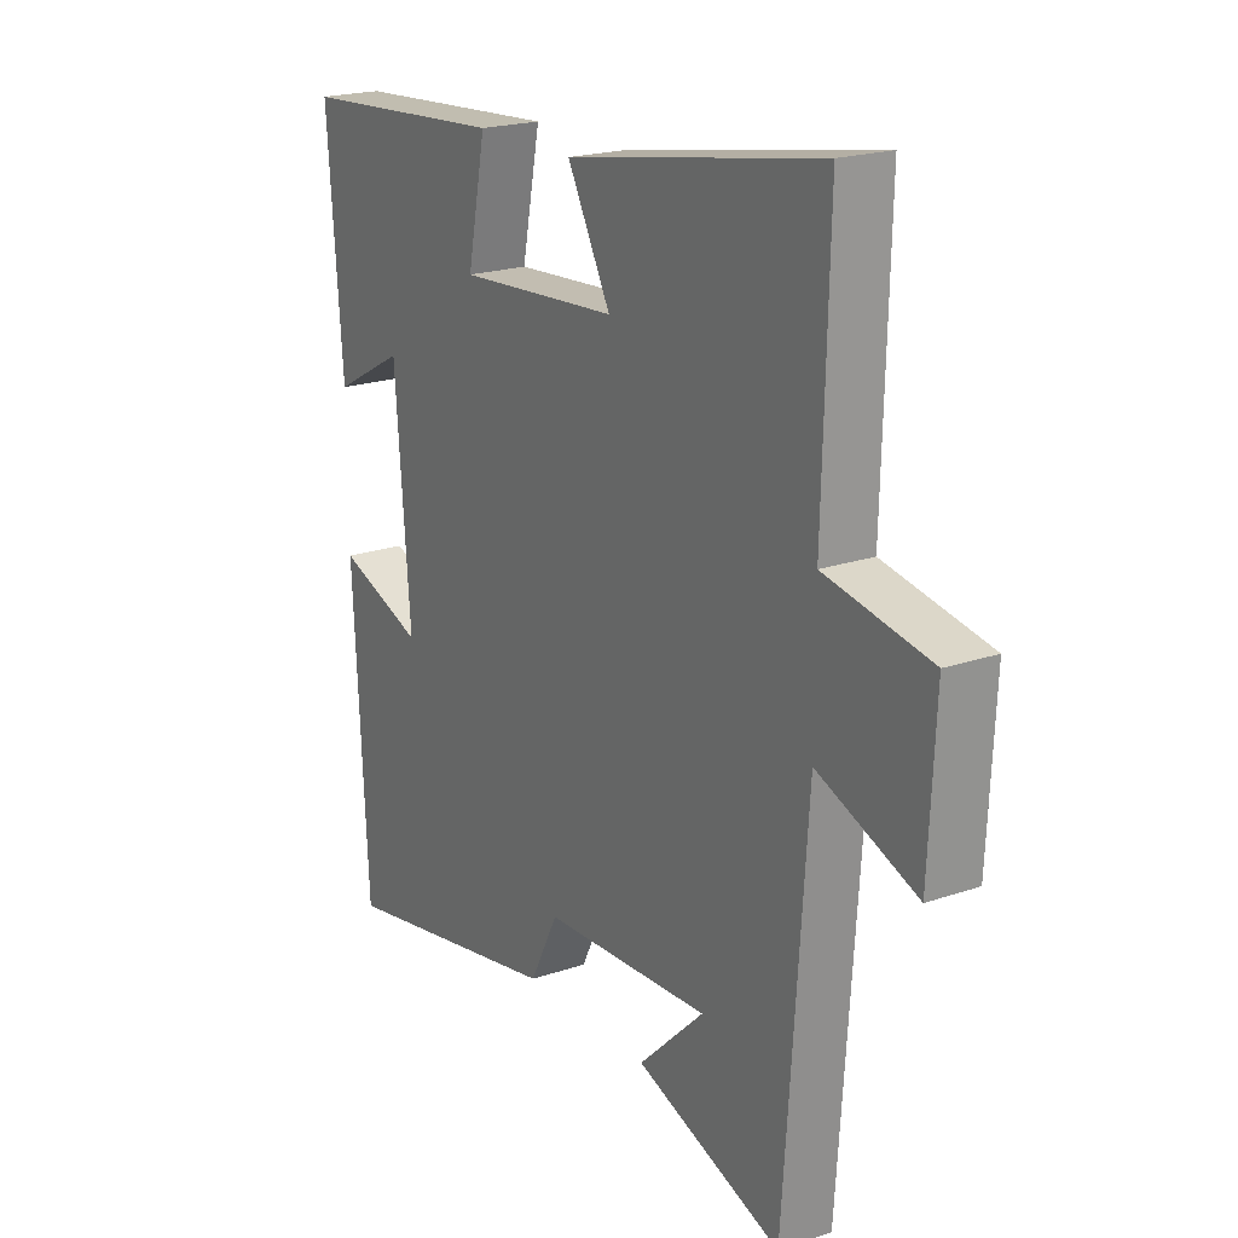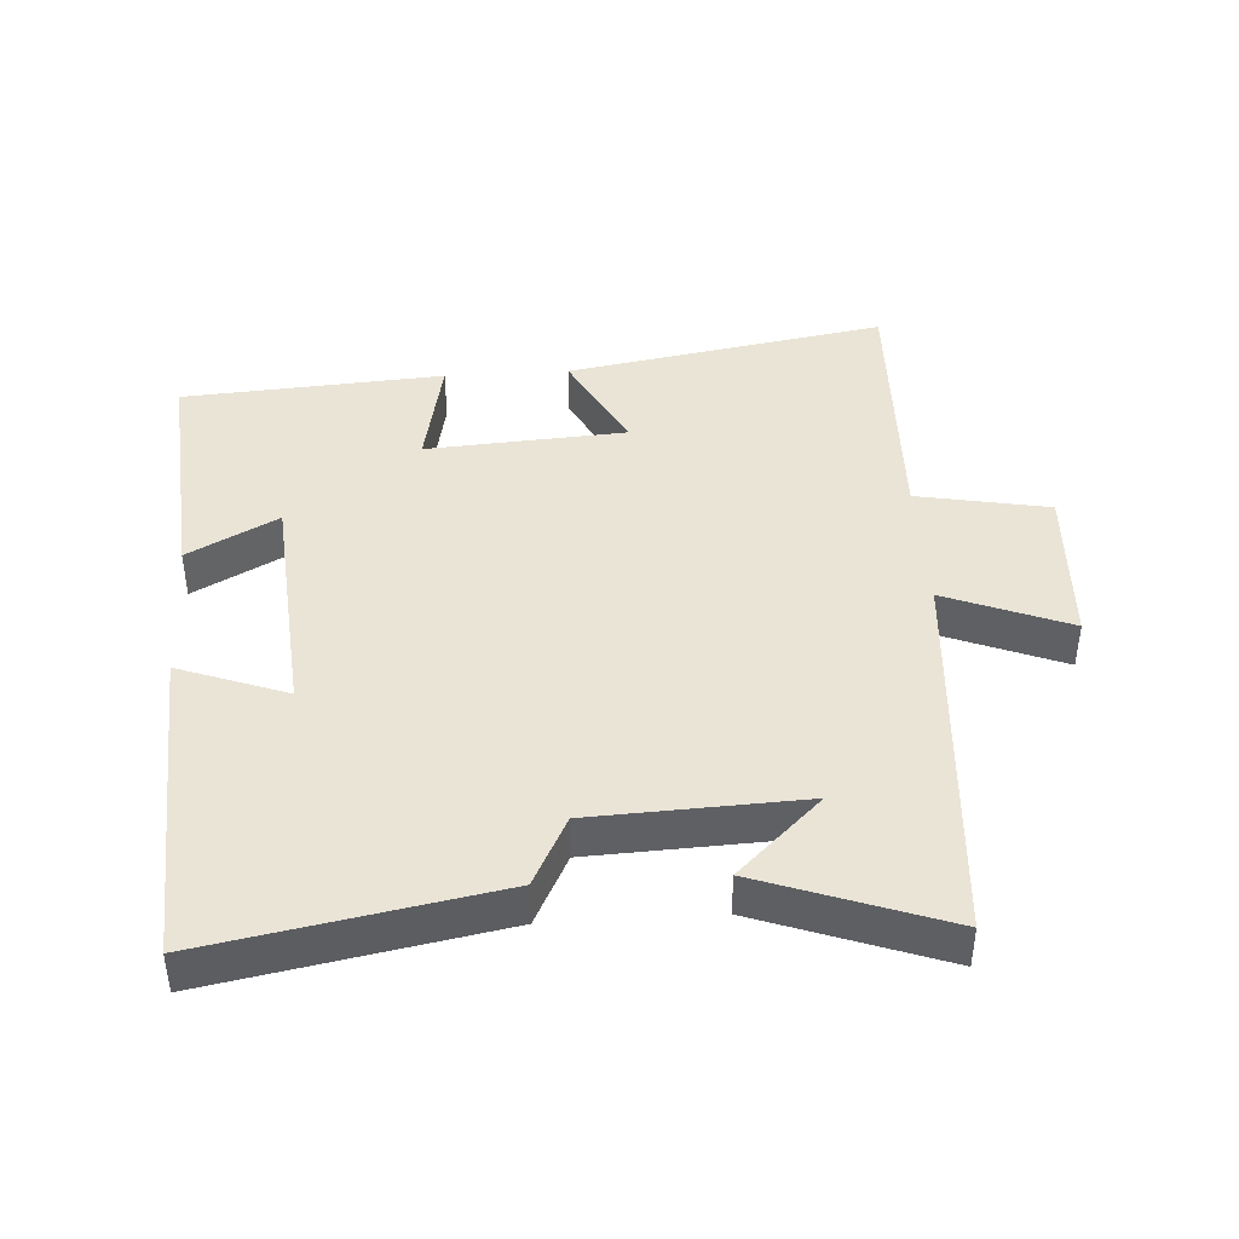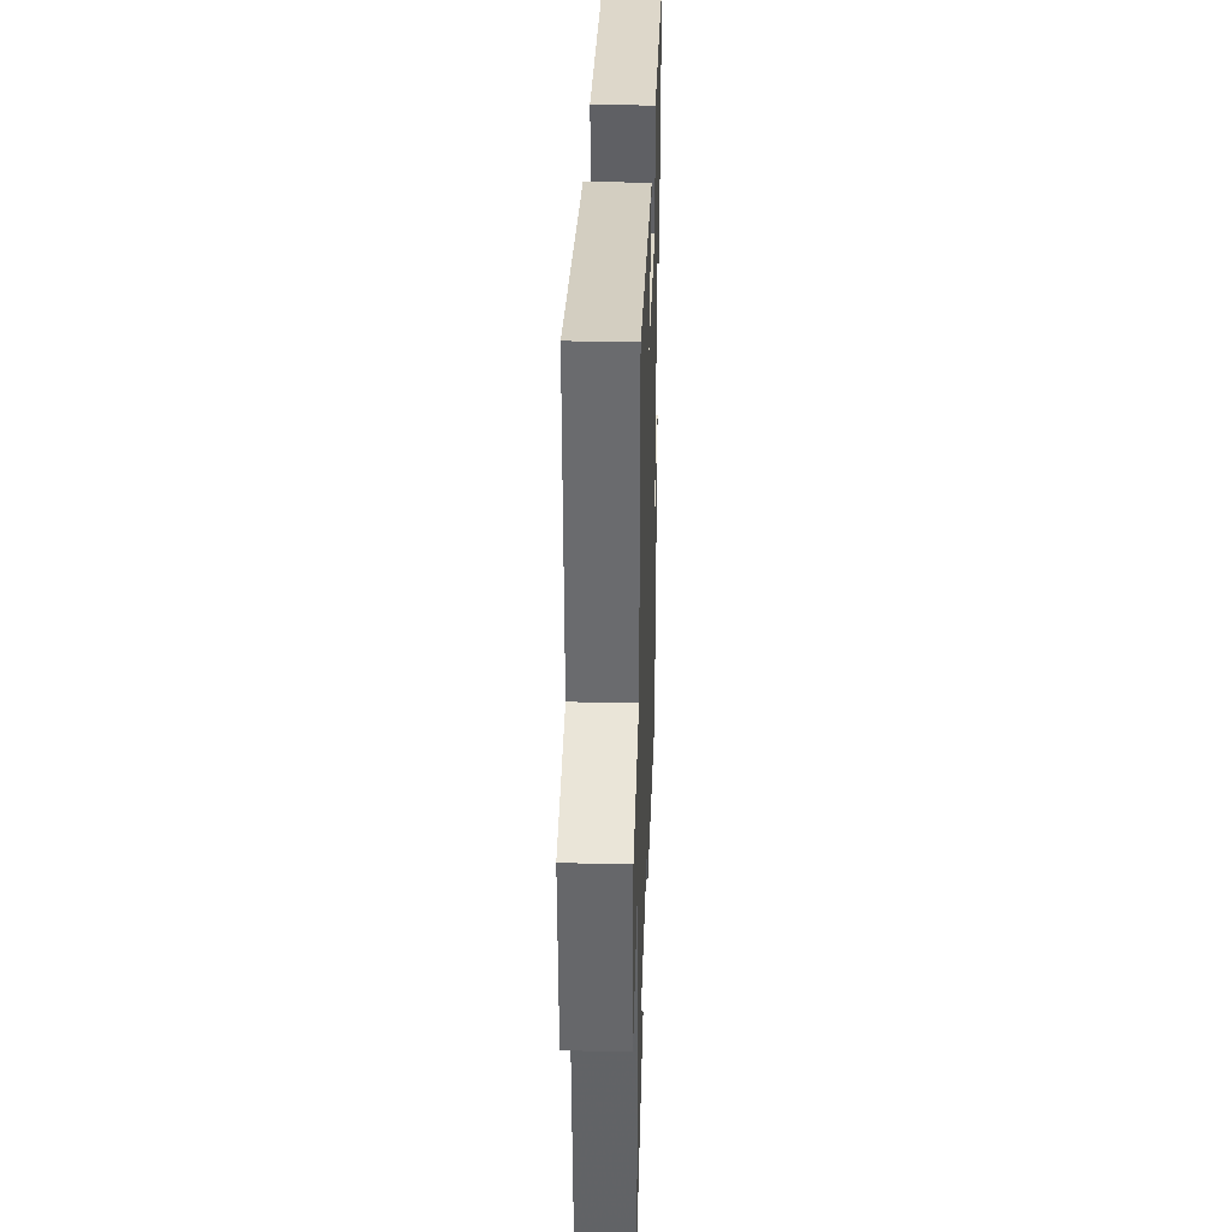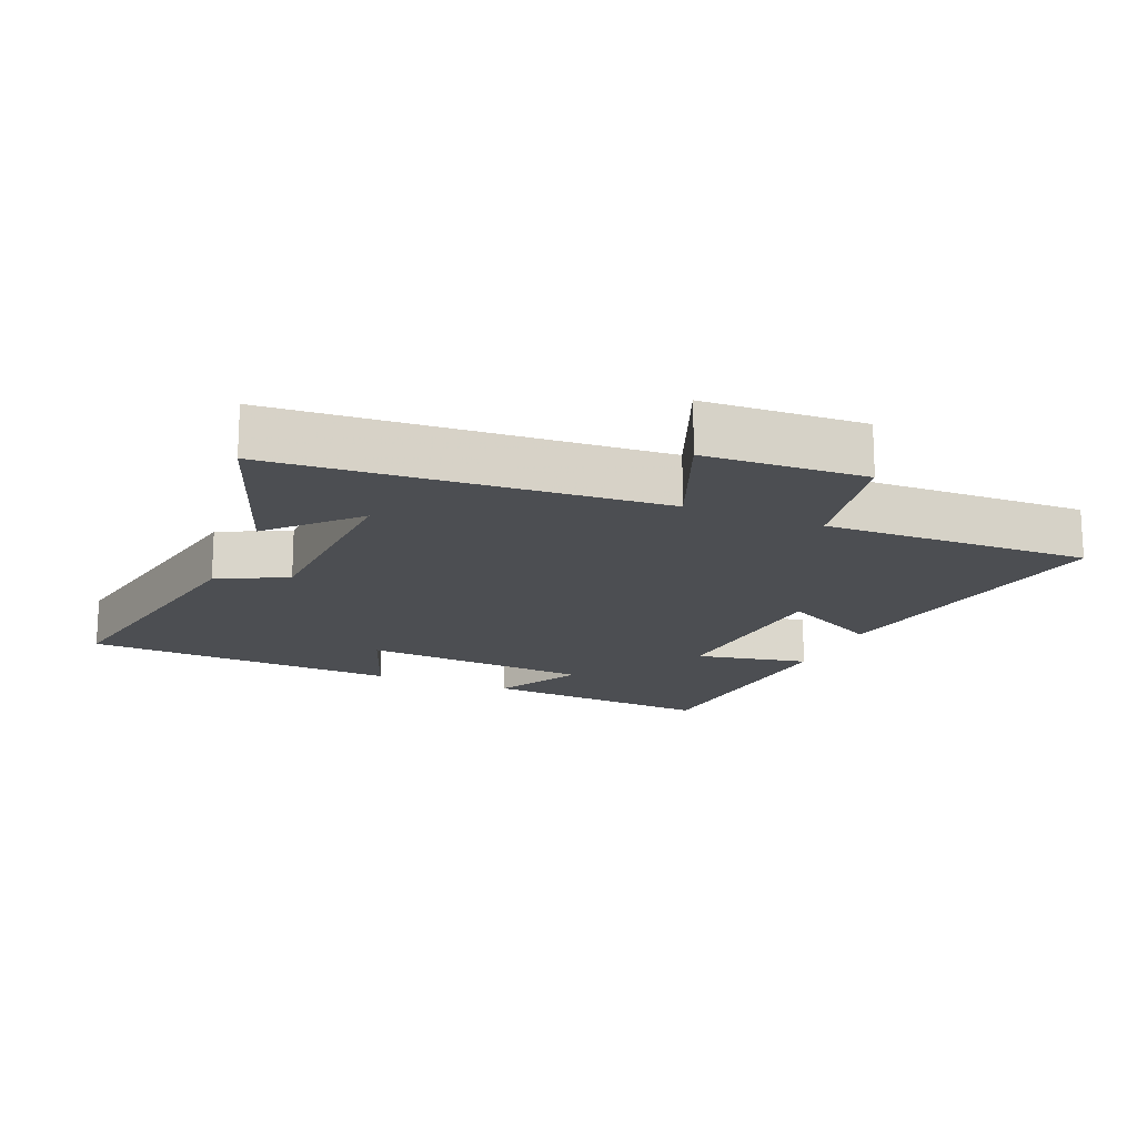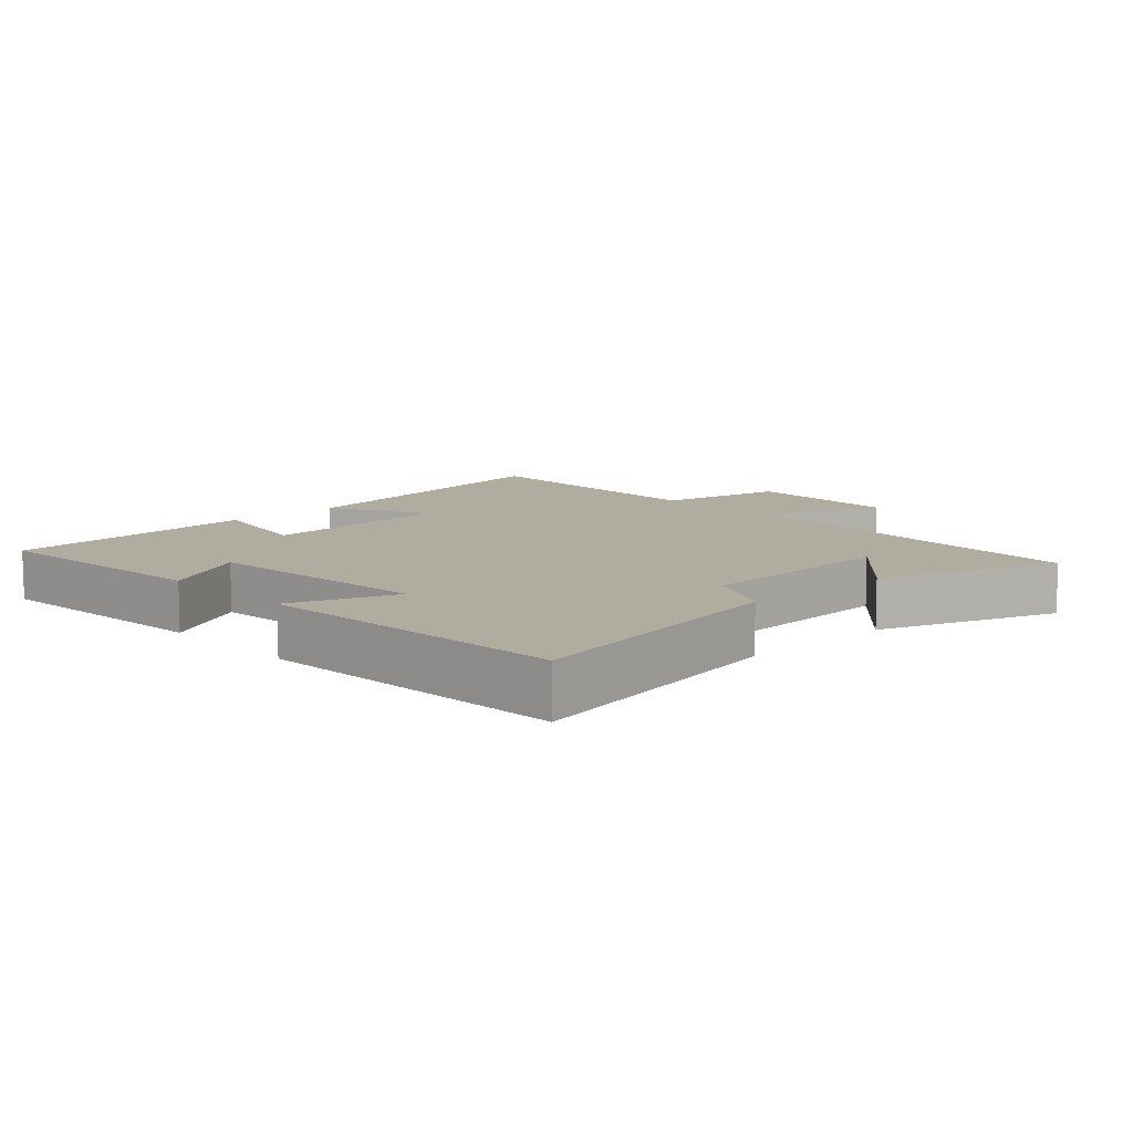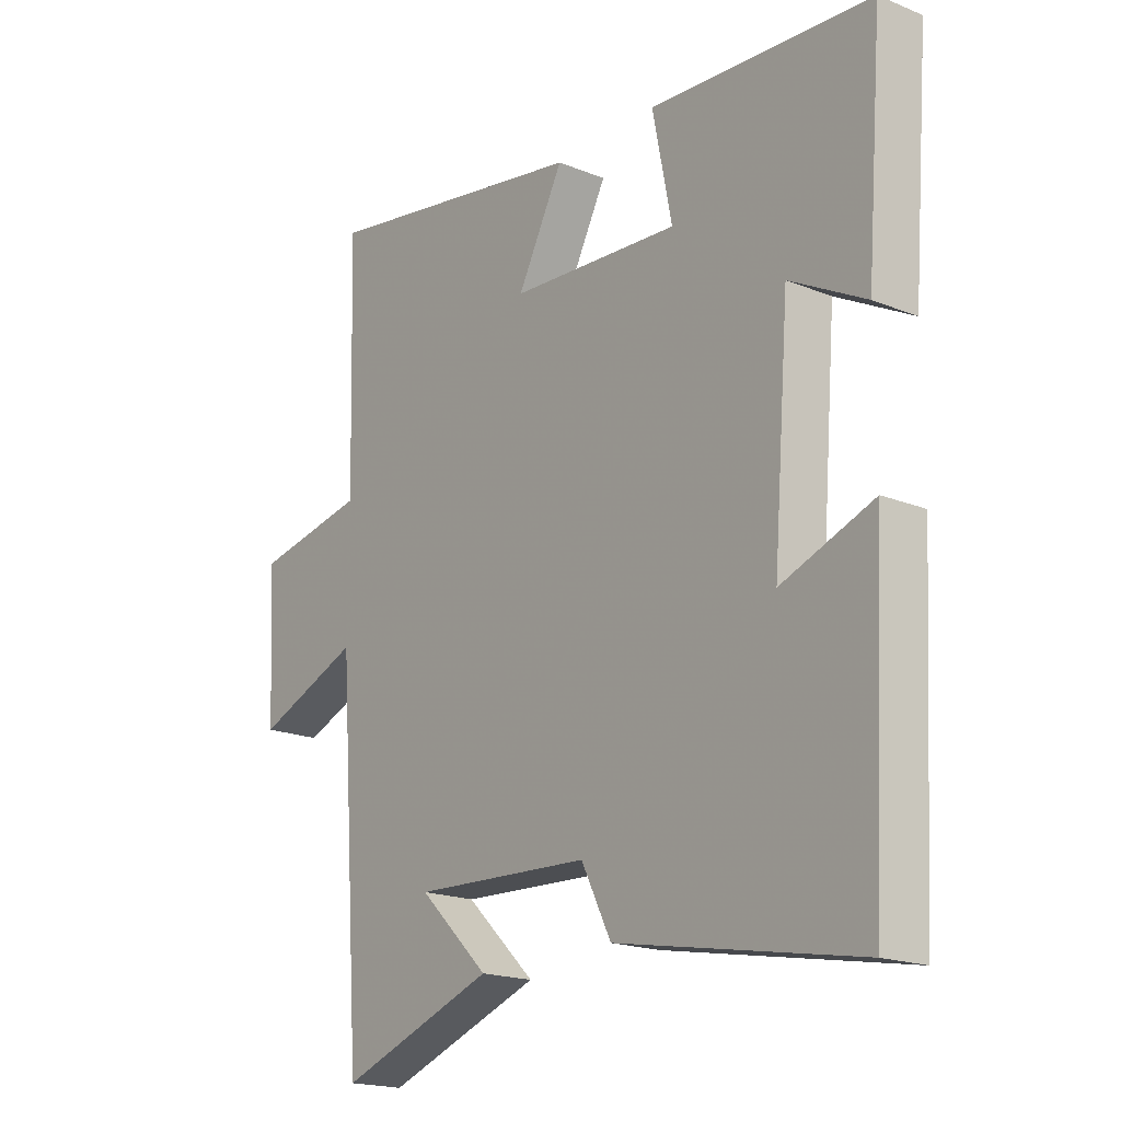
<metadata>
{"format":"obj","ext":"obj","renderer":"f3d","projection":"perspective","resolution":1024,"background":"white","views":[{"elev":20.5,"azim":-121.9,"up":"+Z"},{"elev":42.4,"azim":176.4,"up":"+Y"},{"elev":34.9,"azim":-88.2,"up":"+Z"},{"elev":-16.8,"azim":-112.8,"up":"+Y"},{"elev":10.0,"azim":136.8,"up":"+Y"},{"elev":-18.8,"azim":52.3,"up":"+Z"}]}
</metadata>
<code>
v 0.528 0.07 0.473
v 0.5 0.07 0.119
v 0.368 0.07 0.19
v 0.34 0.07 -0.16
v 0.5 0.07 -0.101
v 0.474 0.07 -0.578
v 0.053 0.07 -0.5
v 0.001 0.07 -0.397
v -0.309 0.07 -0.383
v -0.187 0.07 -0.5
v -0.459 0.07 -0.598
v -0.5 0.07 -0.024
v -0.683 0.07 -0.097
v -0.695 0.07 0.145
v -0.5 0.07 0.182
v -0.511 0.07 0.582
v -0.04 0.07 0.5
v -0.12 0.07 0.349
v 0.176 0.07 0.329
v 0.142 0.07 0.5
v 0.528 0 0.473
v 0.5 0 0.119
v 0.368 0 0.19
v 0.34 0 -0.16
v 0.5 0 -0.101
v 0.474 0 -0.578
v 0.053 0 -0.5
v 0.001 0 -0.397
v -0.309 0 -0.383
v -0.187 0 -0.5
v -0.459 0 -0.598
v -0.5 0 -0.024
v -0.683 0 -0.097
v -0.695 0 0.145
v -0.5 0 0.182
v -0.511 0 0.582
v -0.04 0 0.5
v -0.12 0 0.349
v 0.176 0 0.329
v 0.142 0 0.5
f 19 20 1 2
f 15 16 17 18
f 15 18 19
f 12 13 14 15
f 9 10 11
f 9 11 12 15
f 5 6 7 8
f 4 5 8
f 3 4 8 9
f 19 2 3
f 3 9 15 19
f 22 21 40 39
f 38 37 36 35
f 39 38 35
f 35 34 33 32
f 31 30 29
f 35 32 31 29
f 28 27 26 25
f 28 25 24
f 29 28 24 23
f 23 22 39
f 39 35 29 23
f 1 21 22 2
f 2 22 23 3
f 3 23 24 4
f 4 24 25 5
f 5 25 26 6
f 6 26 27 7
f 7 27 28 8
f 8 28 29 9
f 9 29 30 10
f 10 30 31 11
f 11 31 32 12
f 12 32 33 13
f 13 33 34 14
f 14 34 35 15
f 15 35 36 16
f 16 36 37 17
f 17 37 38 18
f 18 38 39 19
f 19 39 40 20
f 20 40 21 1

</code>
